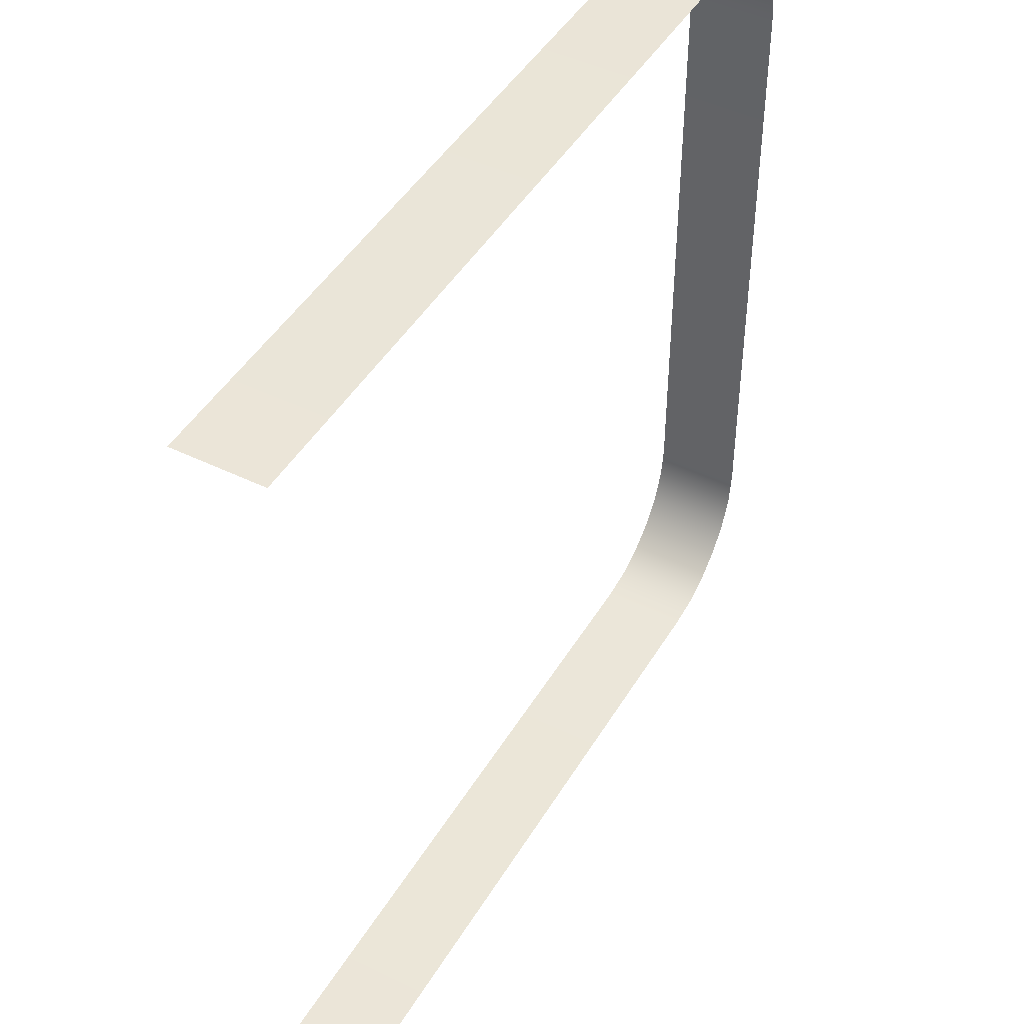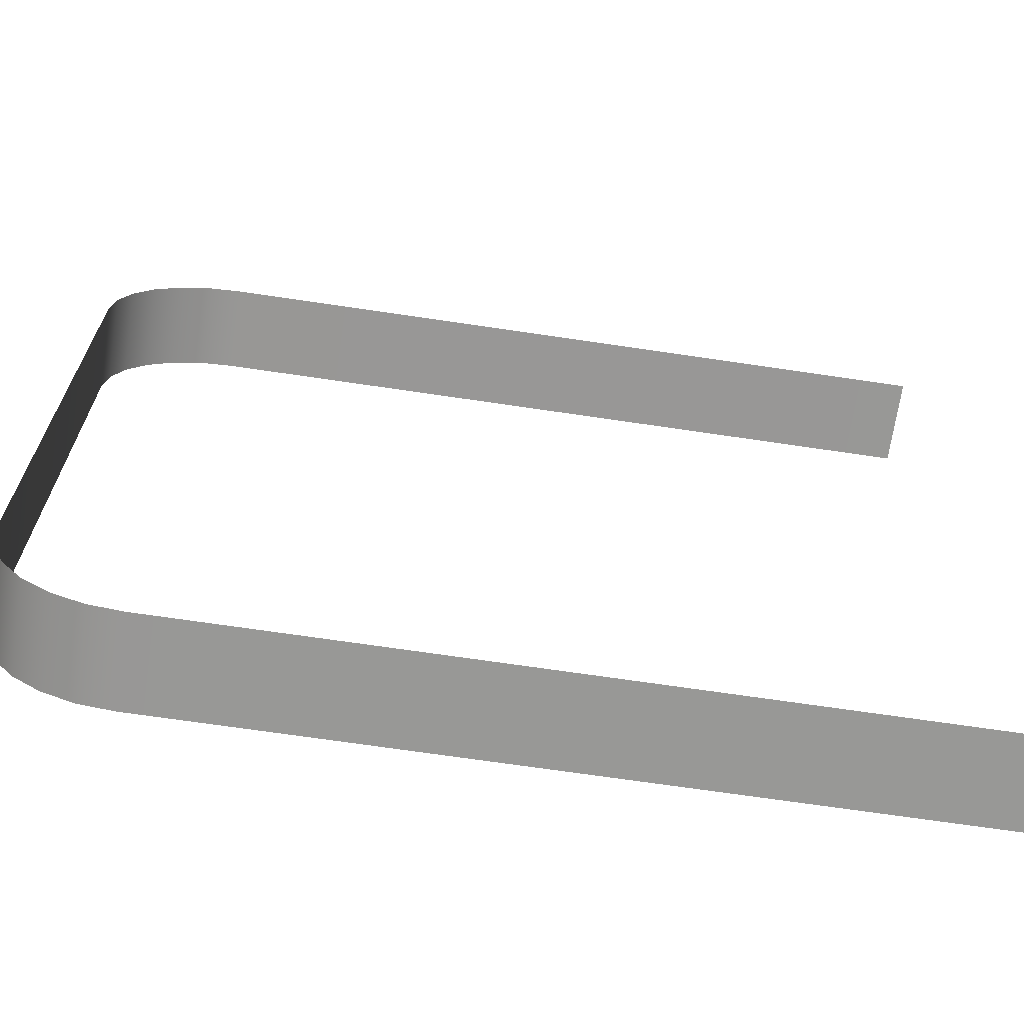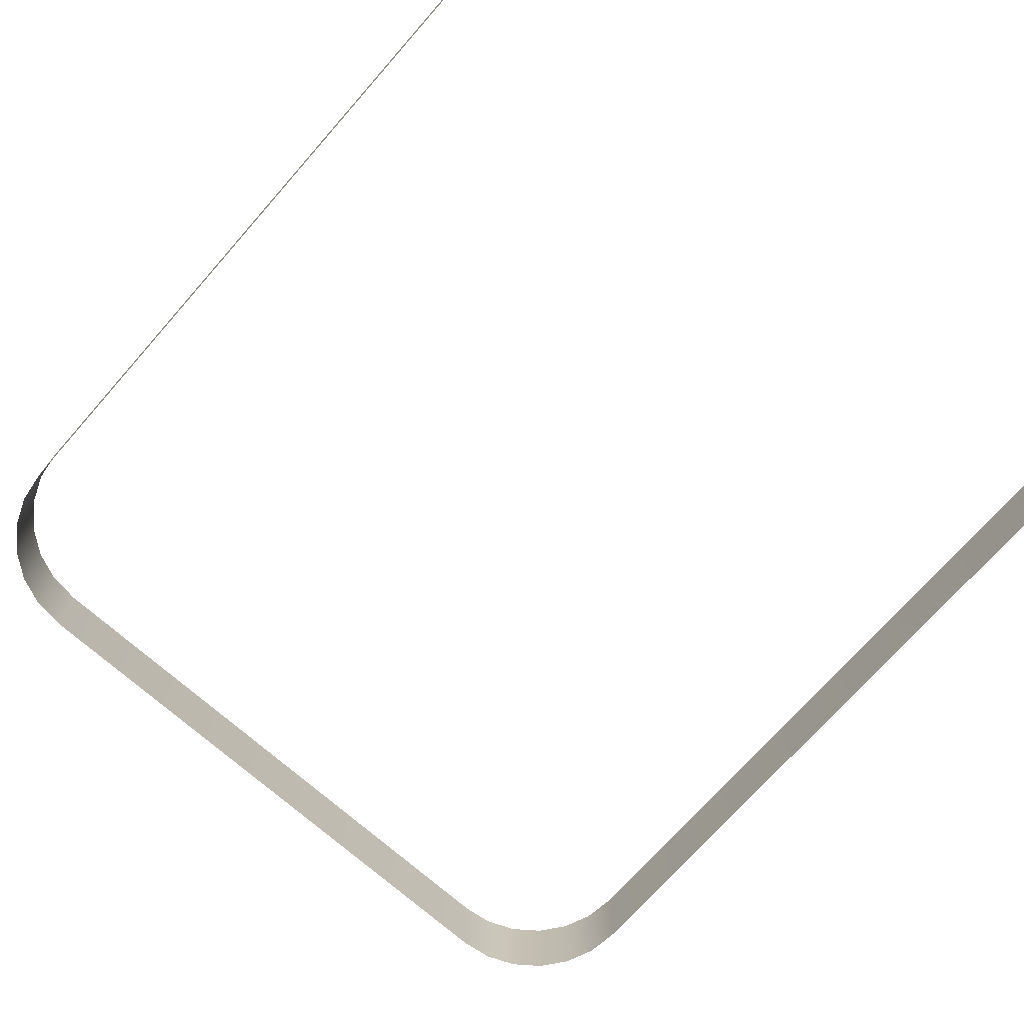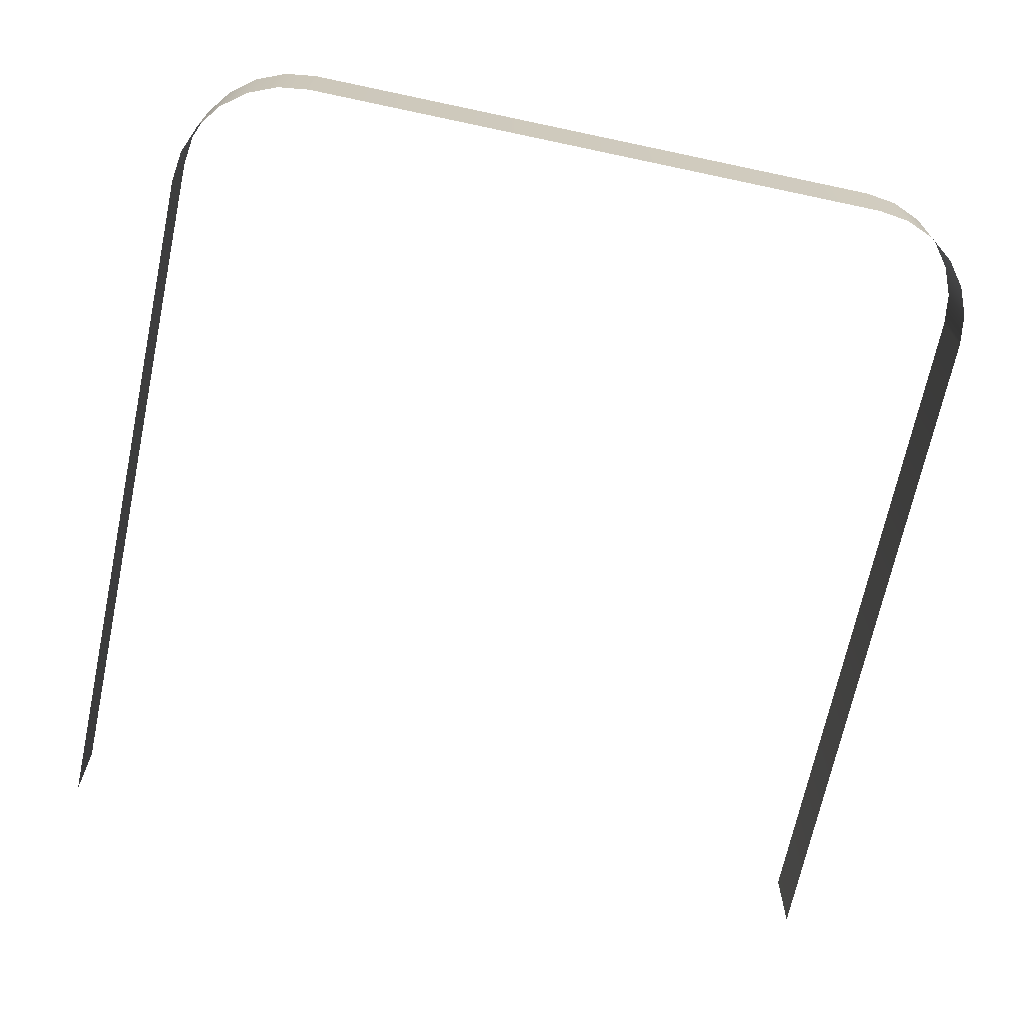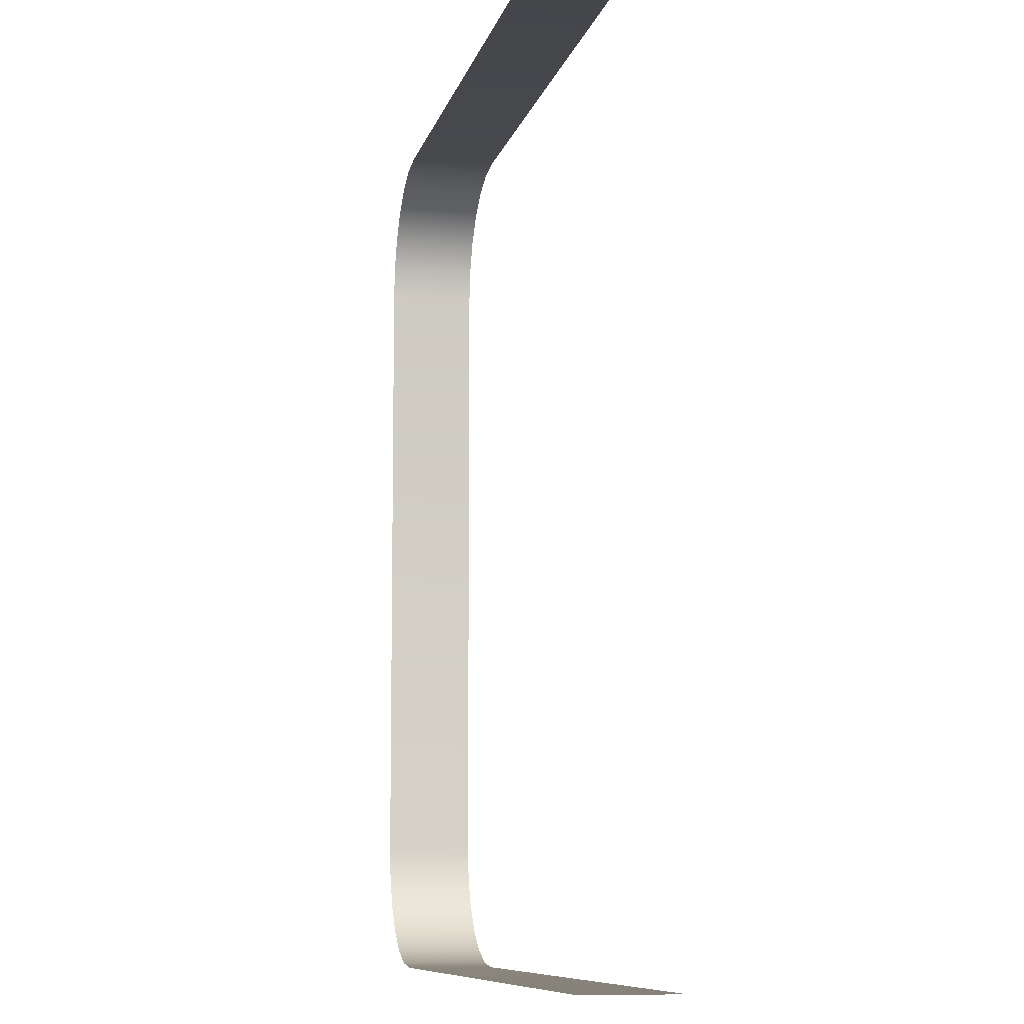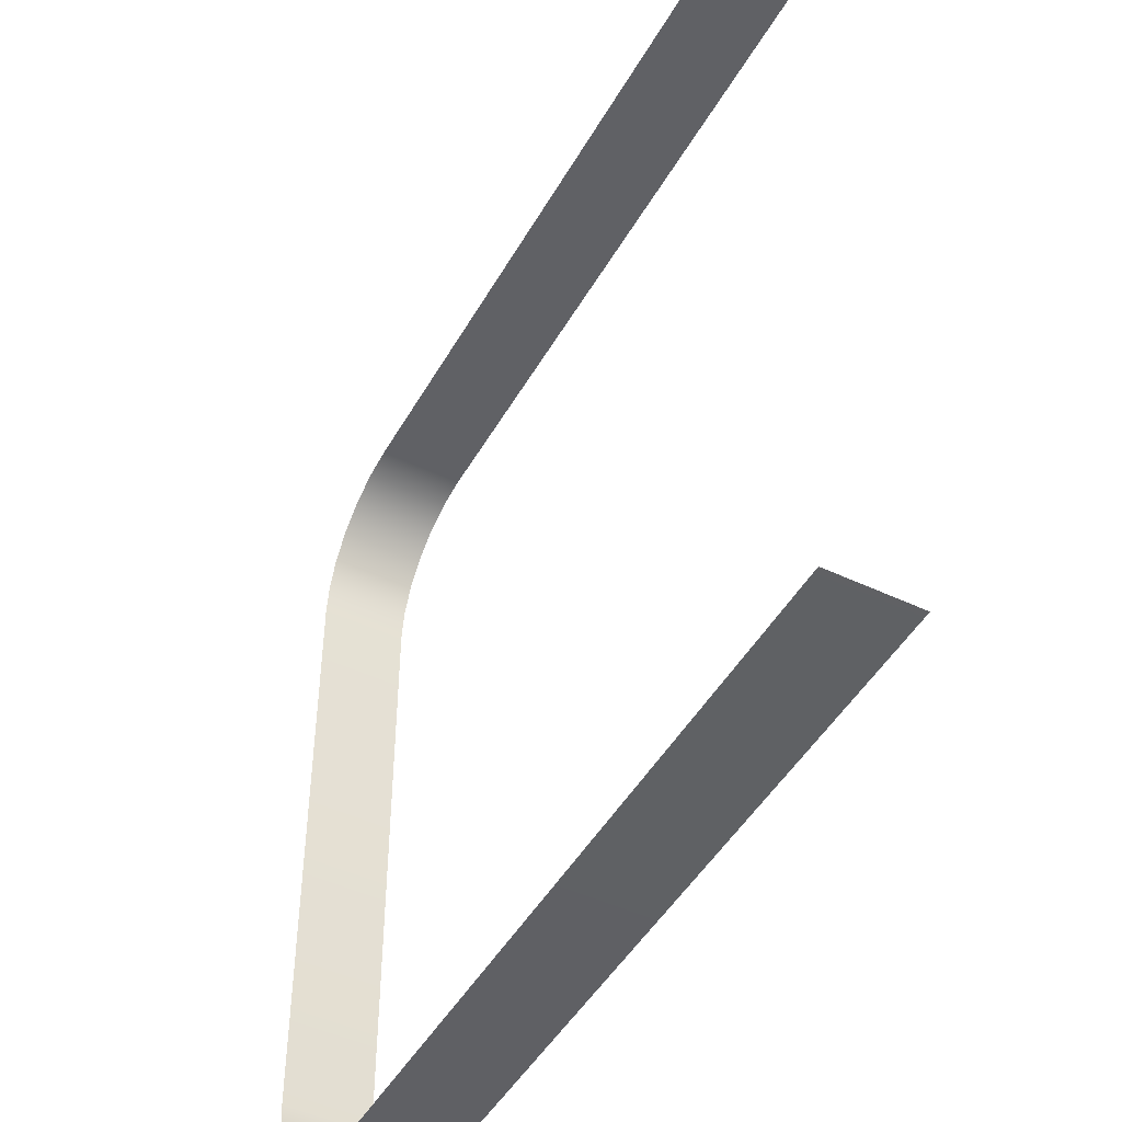
<metadata>
{"format":"obj","ext":"obj","renderer":"f3d","projection":"perspective","resolution":1024,"background":"white","views":[{"elev":45.7,"azim":119.3,"up":"+Y"},{"elev":-68.4,"azim":-8.5,"up":"+Y"},{"elev":-72.7,"azim":48.5,"up":"+Z"},{"elev":-69.0,"azim":-102.0,"up":"+Z"},{"elev":-8.7,"azim":77.9,"up":"+Y"},{"elev":-46.8,"azim":61.7,"up":"+Y"}]}
</metadata>
<code>
o Cube
v -2 -0.712 0.1
v -1.712 -1 0.1
v -1.99 -0.7865 0.1
v -1.961 -0.856 0.1
v -1.916 -0.9156 0.1
v -1.856 -0.9614 0.1
v -1.787 -0.9902 0.1
v -1.712 -1 -0.1
v -2 -0.712 -0.1
v -1.787 -0.9902 -0.1
v -1.856 -0.9614 -0.1
v -1.916 -0.9156 -0.1
v -1.961 -0.856 -0.1
v -1.99 -0.7865 -0.1
v -1.712 1 0.1
v -2 0.712 0.1
v -1.787 0.9902 0.1
v -1.856 0.9614 0.1
v -1.916 0.9156 0.1
v -1.961 0.856 0.1
v -1.99 0.7865 0.1
v -2 0.712 -0.1
v -1.712 1 -0.1
v -1.99 0.7865 -0.1
v -1.961 0.856 -0.1
v -1.916 0.9156 -0.1
v -1.856 0.9614 -0.1
v -1.787 0.9902 -0.1
v 0 -1 -0.1
v 0 -1 0.1
v 0 1 -0.1
v 0 1 0.1
f 9 22 16 1
f 29 8 2 30
f 22 24 21 16
f 24 25 20 21
f 25 26 19 20
f 26 27 18 19
f 27 28 17 18
f 28 23 15 17
f 1 3 14 9
f 3 4 13 14
f 4 5 12 13
f 5 6 11 12
f 6 7 10 11
f 7 2 8 10
f 23 31 32 15

</code>
